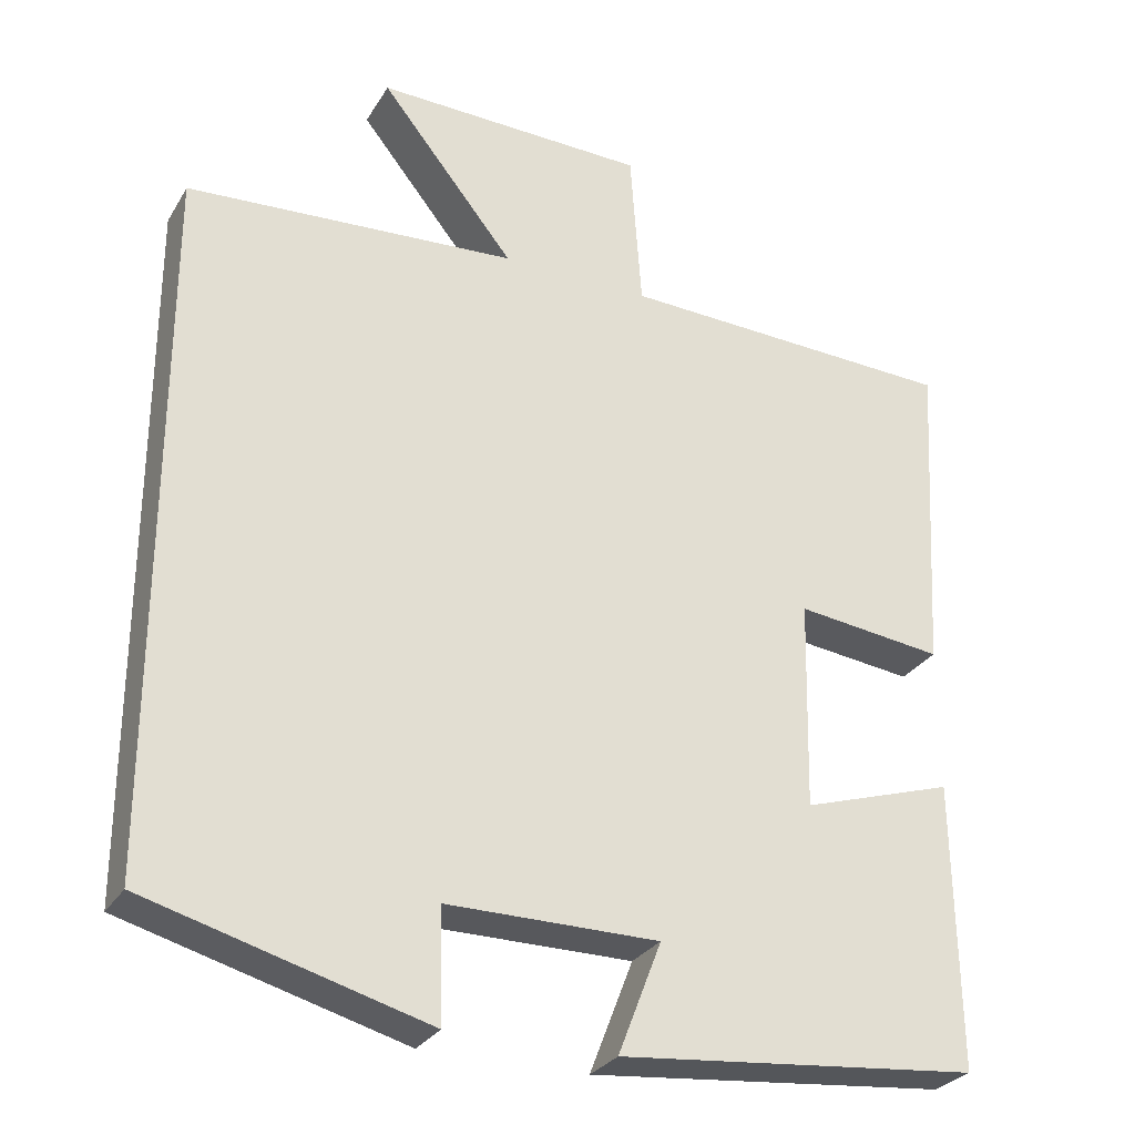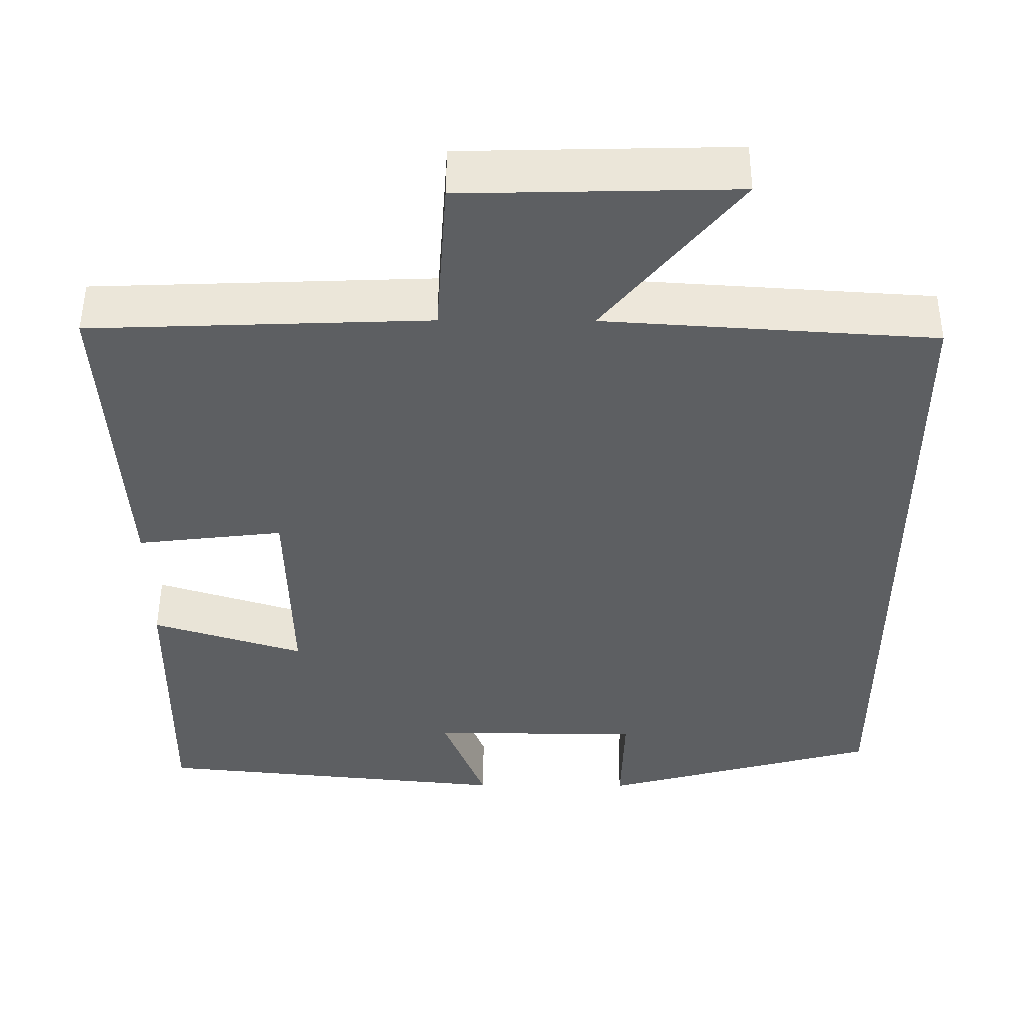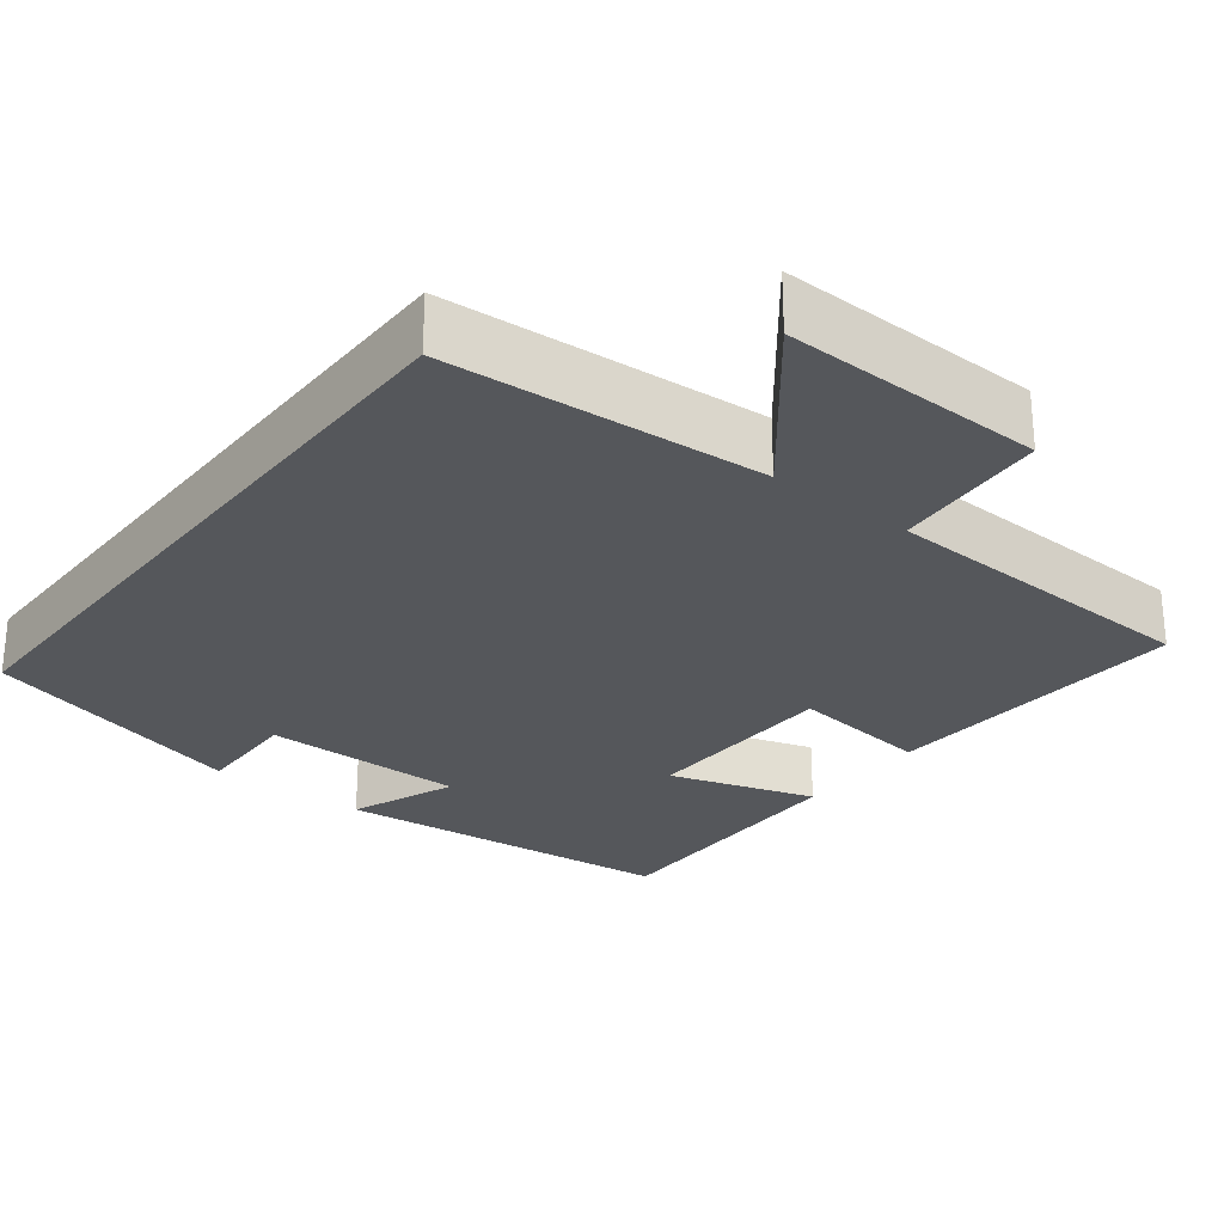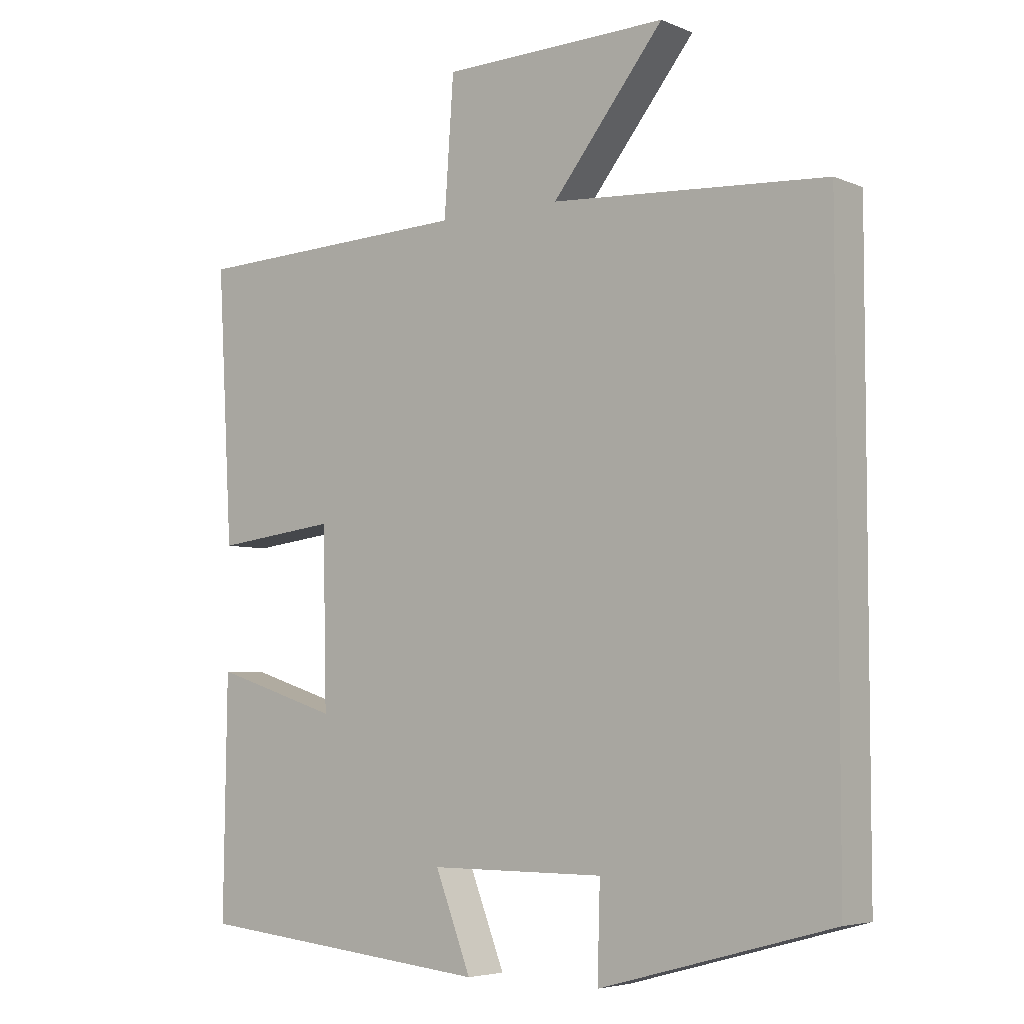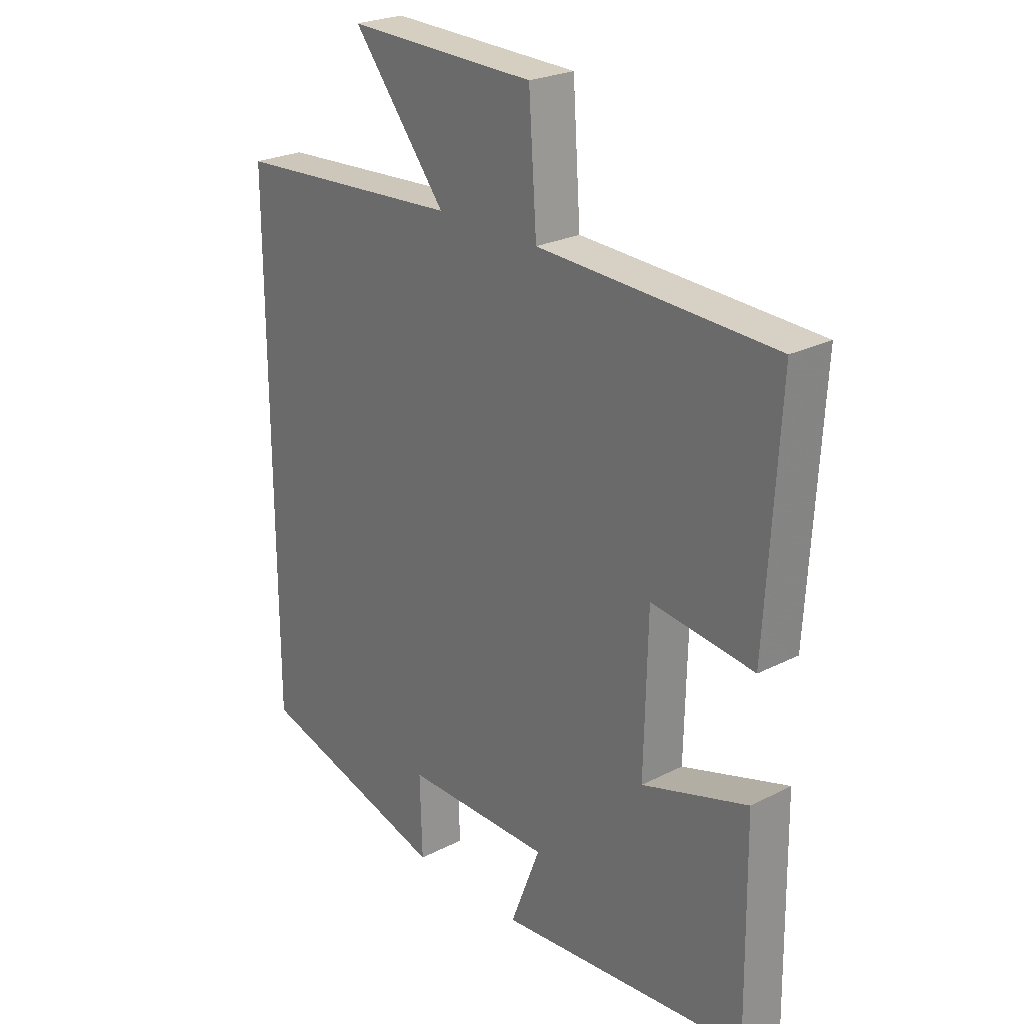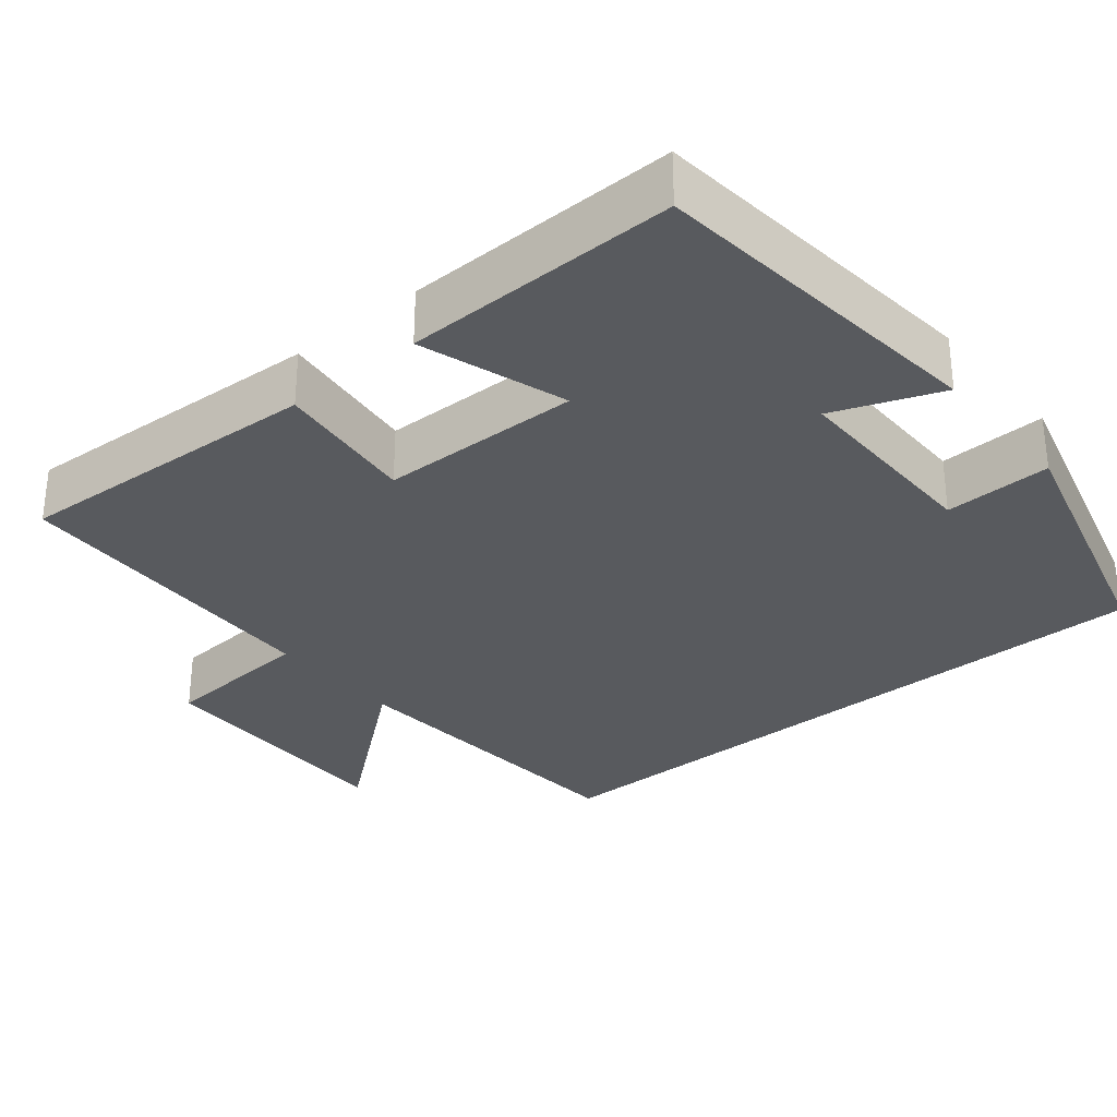
<metadata>
{"format":"obj","ext":"obj","renderer":"f3d","projection":"perspective","resolution":1024,"background":"white","views":[{"elev":-28.8,"azim":-25.6,"up":"+Z"},{"elev":50.4,"azim":-179.7,"up":"+Z"},{"elev":-26.9,"azim":-37.8,"up":"+Y"},{"elev":-5.0,"azim":-141.8,"up":"+Z"},{"elev":24.7,"azim":50.2,"up":"+Z"},{"elev":-31.0,"azim":129.8,"up":"+Y"}]}
</metadata>
<code>
v 0.505 0.07 -0.456
v 0.055 0.07 -0.5
v 0.109 0.07 -0.361
v -0.155 0.07 -0.361
v -0.151 0.07 -0.5
v -0.5 0.07 -0.404
v -0.5 0.07 0.473
v -0.087 0.07 0.5
v -0.255 0.07 0.709
v 0.085 0.07 0.701
v 0.099 0.07 0.5
v 0.523 0.07 0.484
v 0.5 0.07 0.08
v 0.316 0.07 0.102
v 0.31 0.07 -0.16
v 0.5 0.07 -0.1
v 0.505 0 -0.456
v 0.055 0 -0.5
v 0.109 0 -0.361
v -0.155 0 -0.361
v -0.151 0 -0.5
v -0.5 0 -0.404
v -0.5 0 0.473
v -0.087 0 0.5
v -0.255 0 0.709
v 0.085 0 0.701
v 0.099 0 0.5
v 0.523 0 0.484
v 0.5 0 0.08
v 0.316 0 0.102
v 0.31 0 -0.16
v 0.5 0 -0.1
f 1 2 3
f 16 1 3
f 15 16 3
f 14 15 3 4
f 11 12 13 14
f 11 14 4
f 8 9 10 11
f 8 11 4
f 7 8 4
f 4 5 6 7
f 19 18 17
f 19 17 32
f 19 32 31
f 20 19 31 30
f 30 29 28 27
f 20 30 27
f 27 26 25 24
f 20 27 24
f 20 24 23
f 23 22 21 20
f 1 17 18 2
f 2 18 19 3
f 3 19 20 4
f 4 20 21 5
f 5 21 22 6
f 6 22 23 7
f 7 23 24 8
f 8 24 25 9
f 9 25 26 10
f 10 26 27 11
f 11 27 28 12
f 12 28 29 13
f 13 29 30 14
f 14 30 31 15
f 15 31 32 16
f 16 32 17 1

</code>
